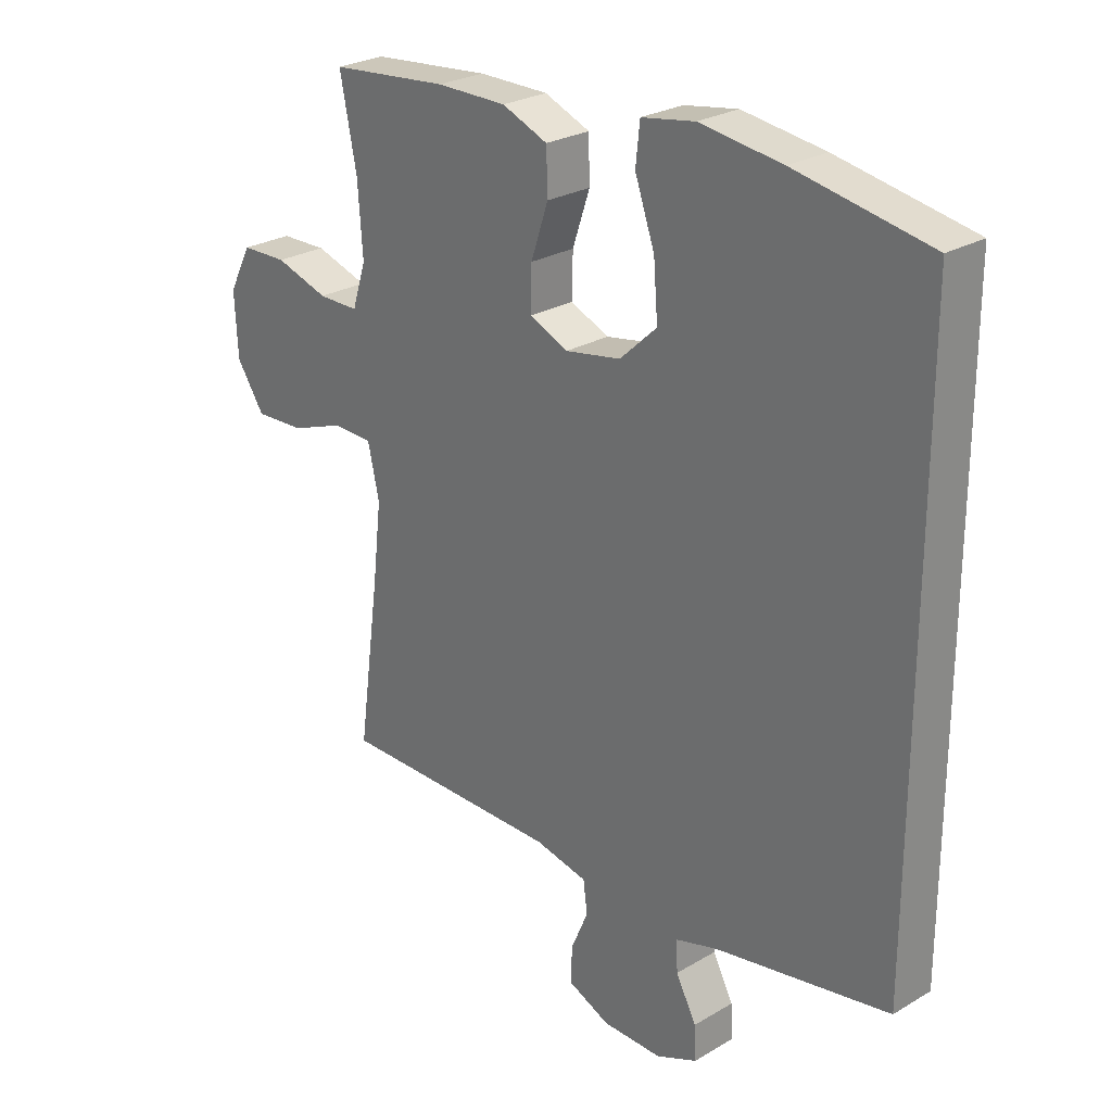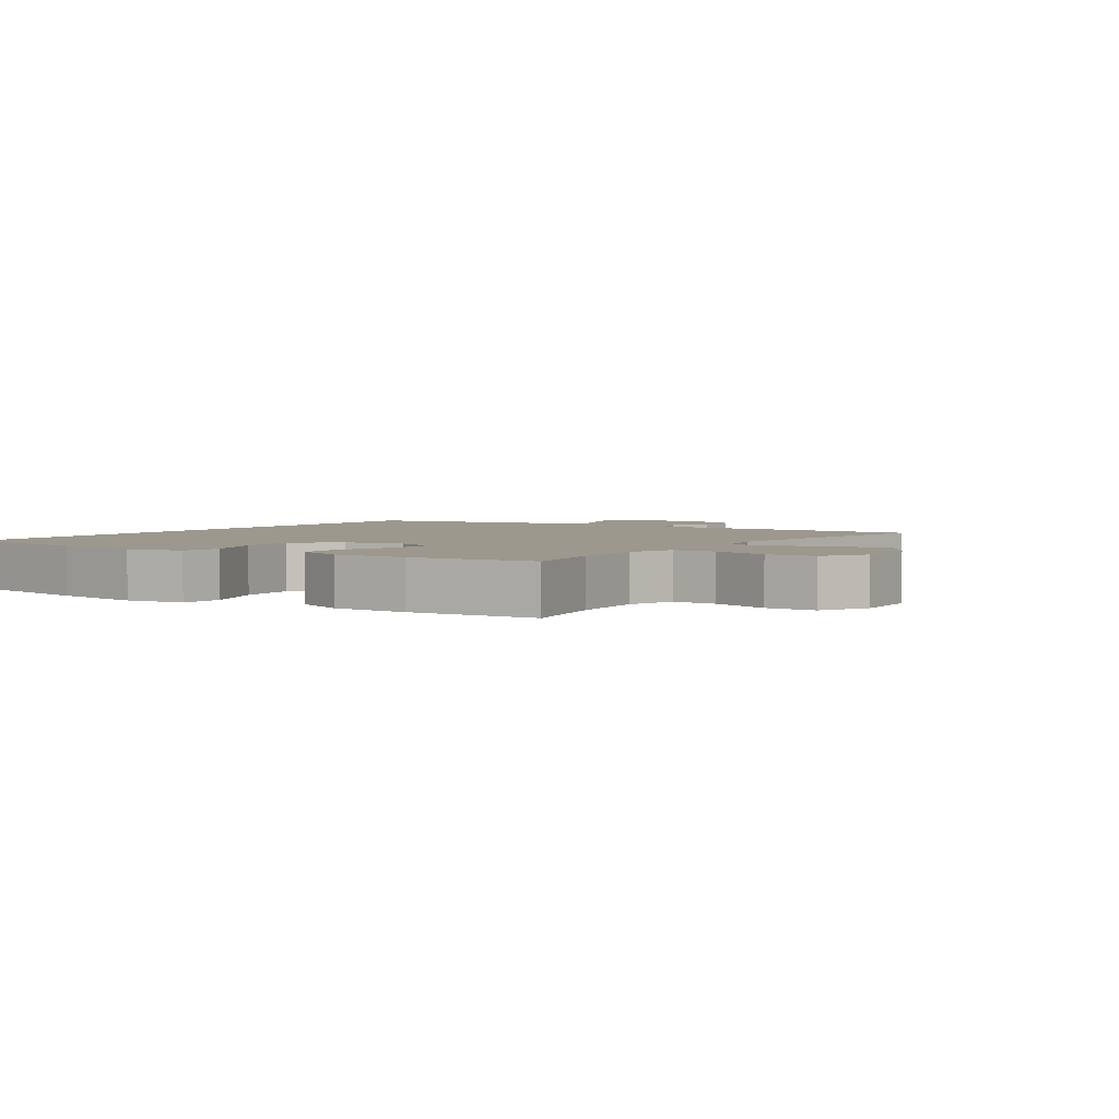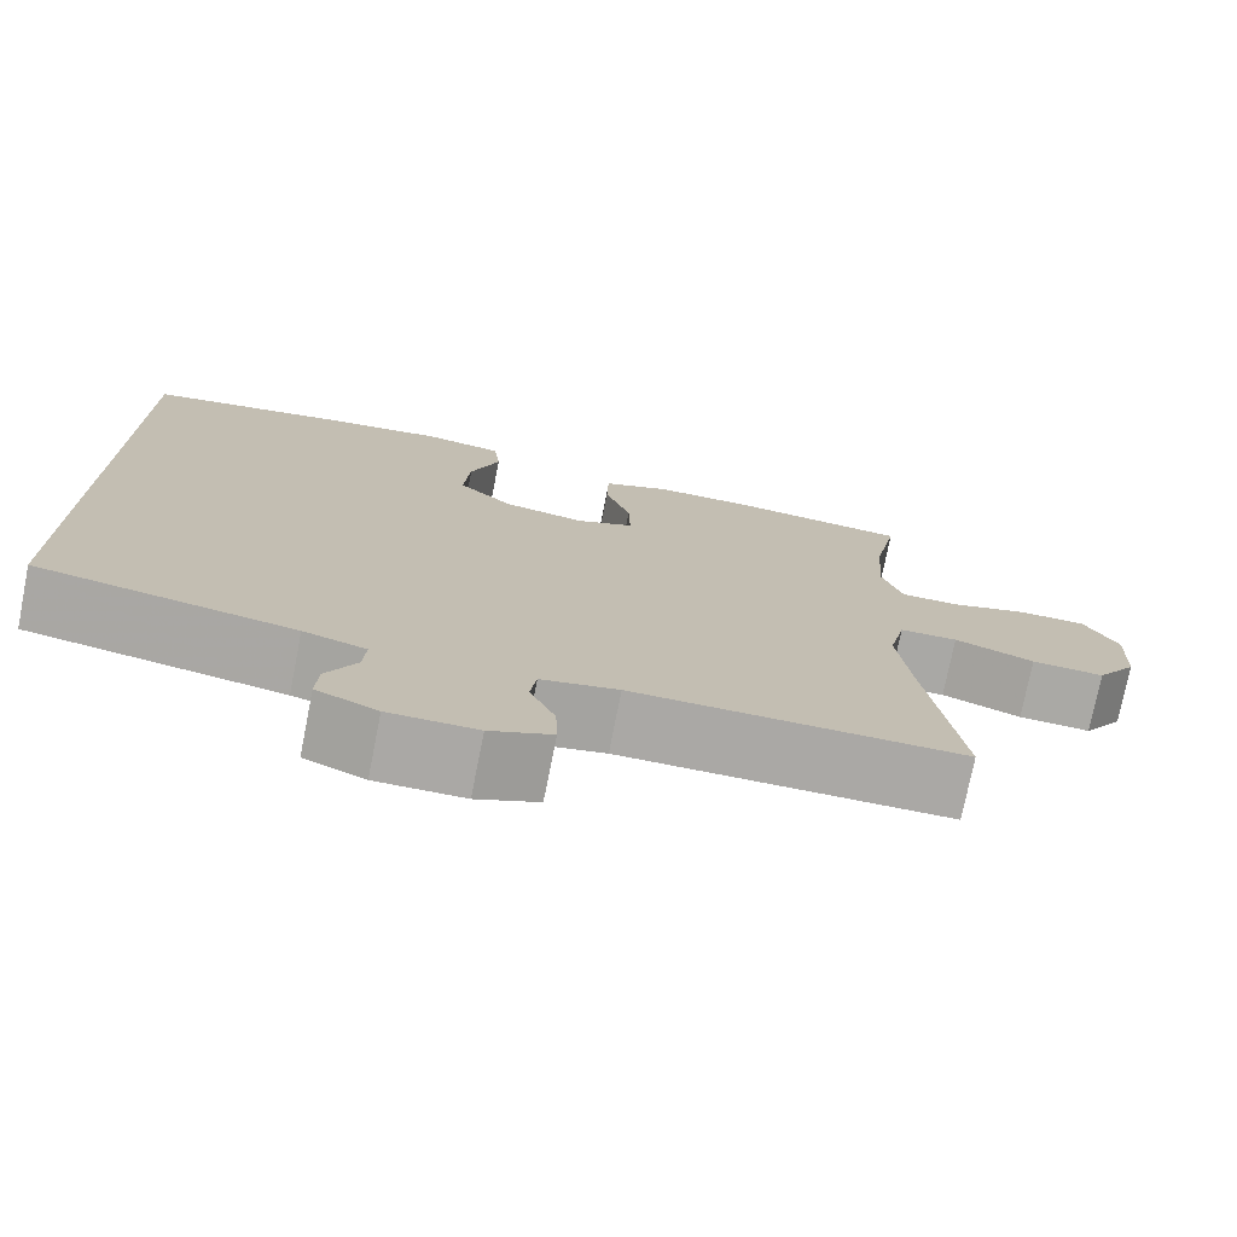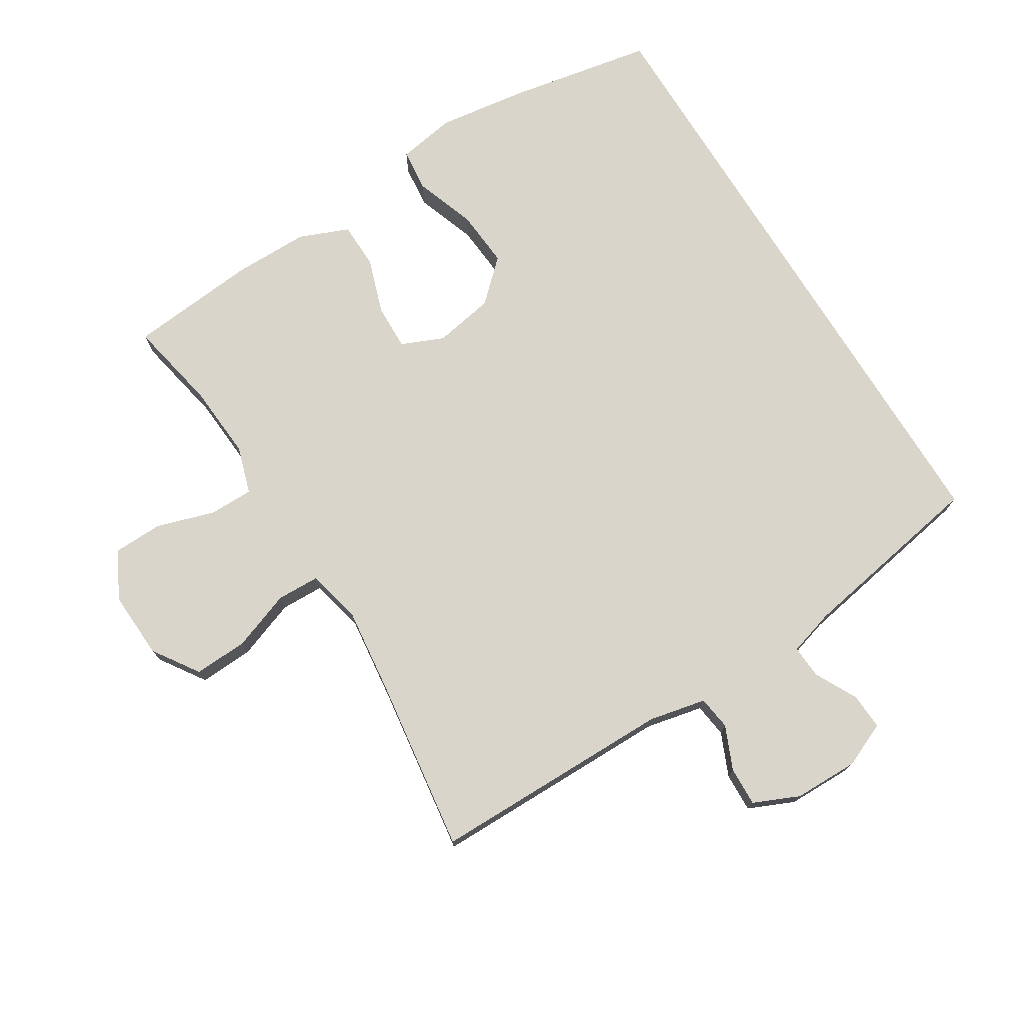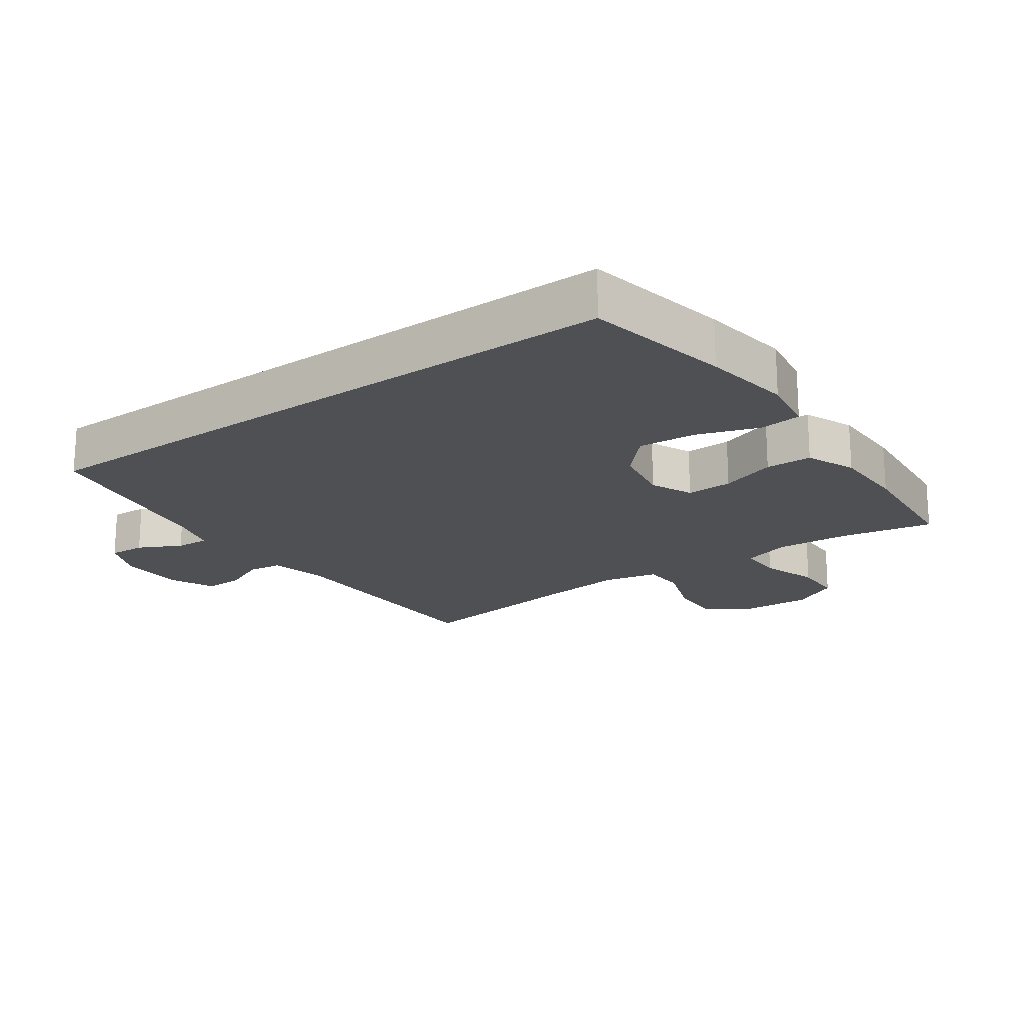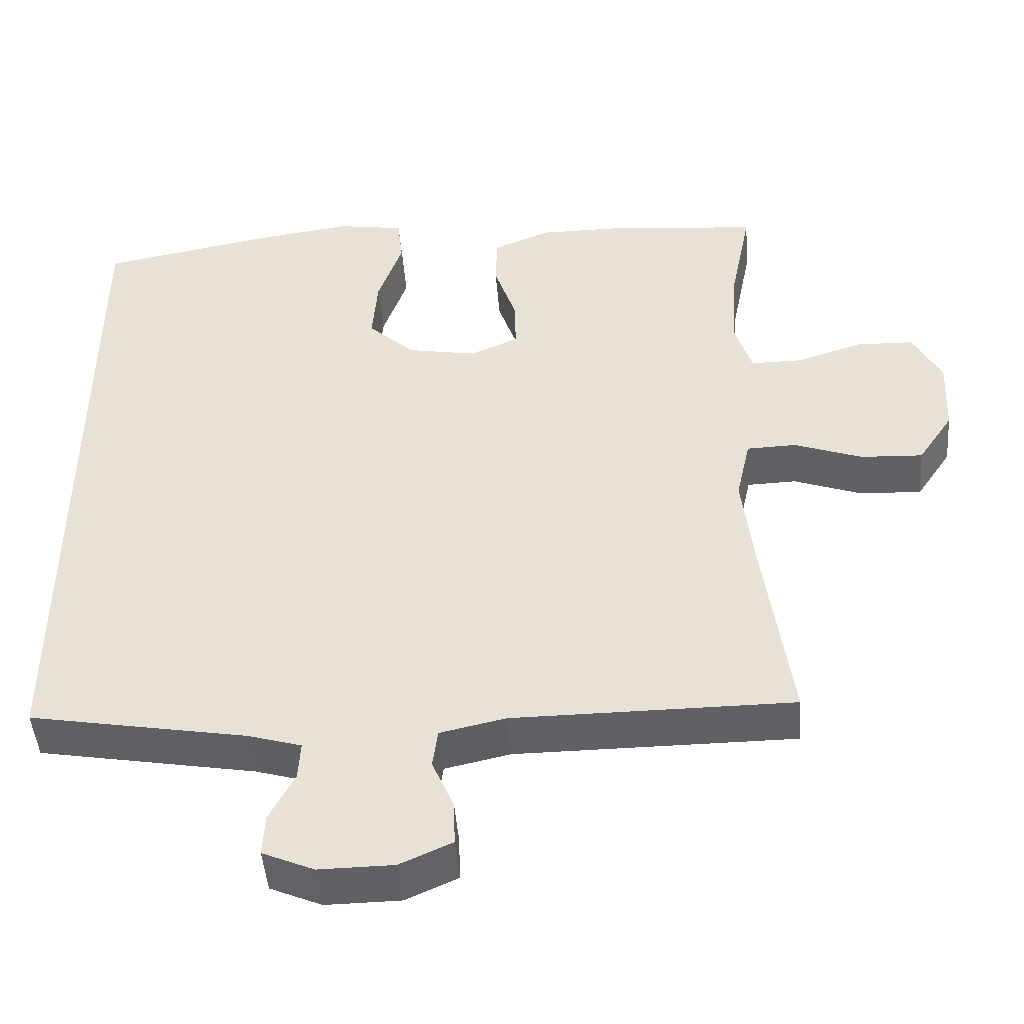
<metadata>
{"format":"obj","ext":"obj","renderer":"f3d","projection":"perspective","resolution":1024,"background":"white","views":[{"elev":26.2,"azim":-133.1,"up":"+Z"},{"elev":3.1,"azim":34.4,"up":"+Y"},{"elev":-75.2,"azim":-11.2,"up":"+Z"},{"elev":74.6,"azim":148.2,"up":"+Y"},{"elev":-19.2,"azim":-54.2,"up":"+Y"},{"elev":-46.6,"azim":4.5,"up":"+Z"}]}
</metadata>
<code>
v 0.5 0.07 0.5
v 0.472 0.07 0.359
v 0.464 0.07 0.244
v 0.487 0.07 0.171
v 0.555 0.07 0.171
v 0.644 0.07 0.199
v 0.721 0.07 0.197
v 0.759 0.07 0.124
v 0.754 0.07 0.02
v 0.707 0.07 -0.05
v 0.624 0.07 -0.046
v 0.533 0.07 -0.013
v 0.467 0.07 -0.015
v 0.448 0.07 -0.1
v 0.463 0.07 -0.23
v 0.5 0.07 -0.5
v 0.126 0.07 -0.501
v 0.038 0.07 -0.52
v 0.031 0.07 -0.572
v 0.06 0.07 -0.639
v 0.062 0.07 -0.699
v -0.008 0.07 -0.73
v -0.108 0.07 -0.731
v -0.177 0.07 -0.701
v -0.174 0.07 -0.645
v -0.14 0.07 -0.58
v -0.137 0.07 -0.529
v -0.208 0.07 -0.508
v -0.5 0.07 -0.456
v -0.5 0.07 0.509
v -0.275 0.07 0.551
v -0.138 0.07 0.57
v -0.049 0.07 0.555
v -0.042 0.07 0.49
v -0.075 0.07 0.396
v -0.082 0.07 0.307
v -0.02 0.07 0.249
v 0.073 0.07 0.232
v 0.138 0.07 0.26
v 0.136 0.07 0.331
v 0.107 0.07 0.417
v 0.109 0.07 0.488
v 0.185 0.07 0.519
v 0.302 0.07 0.519
v 0.5 0 0.5
v 0.472 0 0.359
v 0.464 0 0.244
v 0.487 0 0.171
v 0.555 0 0.171
v 0.644 0 0.199
v 0.721 0 0.197
v 0.759 0 0.124
v 0.754 0 0.02
v 0.707 0 -0.05
v 0.624 0 -0.046
v 0.533 0 -0.013
v 0.467 0 -0.015
v 0.448 0 -0.1
v 0.463 0 -0.23
v 0.5 0 -0.5
v 0.126 0 -0.501
v 0.038 0 -0.52
v 0.031 0 -0.572
v 0.06 0 -0.639
v 0.062 0 -0.699
v -0.008 0 -0.73
v -0.108 0 -0.731
v -0.177 0 -0.701
v -0.174 0 -0.645
v -0.14 0 -0.58
v -0.137 0 -0.529
v -0.208 0 -0.508
v -0.5 0 -0.456
v -0.5 0 0.509
v -0.275 0 0.551
v -0.138 0 0.57
v -0.049 0 0.555
v -0.042 0 0.49
v -0.075 0 0.396
v -0.082 0 0.307
v -0.02 0 0.249
v 0.073 0 0.232
v 0.138 0 0.26
v 0.136 0 0.331
v 0.107 0 0.417
v 0.109 0 0.488
v 0.185 0 0.519
v 0.302 0 0.519
f 44 1 2
f 43 44 2
f 42 43 2
f 41 42 2
f 40 41 2
f 39 40 2 3
f 38 39 3 4
f 33 34 35
f 32 33 35
f 31 32 35
f 30 31 35
f 29 30 35
f 28 29 35 36
f 27 28 36 37
f 24 25 26
f 23 24 26
f 22 23 26
f 21 22 26
f 20 21 26
f 19 20 26
f 27 37 38
f 26 27 38
f 19 26 38
f 18 19 38
f 15 16 17
f 17 18 38
f 15 17 38
f 14 15 38
f 10 11 12
f 9 10 12
f 8 9 12
f 7 8 12
f 6 7 12
f 5 6 12
f 4 5 12 13
f 4 13 14 38
f 46 45 88
f 46 88 87
f 46 87 86
f 46 86 85
f 46 85 84
f 47 46 84 83
f 48 47 83 82
f 79 78 77
f 79 77 76
f 79 76 75
f 79 75 74
f 79 74 73
f 80 79 73 72
f 81 80 72 71
f 70 69 68
f 70 68 67
f 70 67 66
f 70 66 65
f 70 65 64
f 70 64 63
f 82 81 71
f 82 71 70
f 82 70 63
f 82 63 62
f 61 60 59
f 82 62 61
f 82 61 59
f 82 59 58
f 56 55 54
f 56 54 53
f 56 53 52
f 56 52 51
f 56 51 50
f 56 50 49
f 57 56 49 48
f 82 58 57 48
f 1 45 46 2
f 2 46 47 3
f 3 47 48 4
f 4 48 49 5
f 5 49 50 6
f 6 50 51 7
f 7 51 52 8
f 8 52 53 9
f 9 53 54 10
f 10 54 55 11
f 11 55 56 12
f 12 56 57 13
f 13 57 58 14
f 14 58 59 15
f 15 59 60 16
f 16 60 61 17
f 17 61 62 18
f 18 62 63 19
f 19 63 64 20
f 20 64 65 21
f 21 65 66 22
f 22 66 67 23
f 23 67 68 24
f 24 68 69 25
f 25 69 70 26
f 26 70 71 27
f 27 71 72 28
f 28 72 73 29
f 29 73 74 30
f 30 74 75 31
f 31 75 76 32
f 32 76 77 33
f 33 77 78 34
f 34 78 79 35
f 35 79 80 36
f 36 80 81 37
f 37 81 82 38
f 38 82 83 39
f 39 83 84 40
f 40 84 85 41
f 41 85 86 42
f 42 86 87 43
f 43 87 88 44
f 44 88 45 1

</code>
